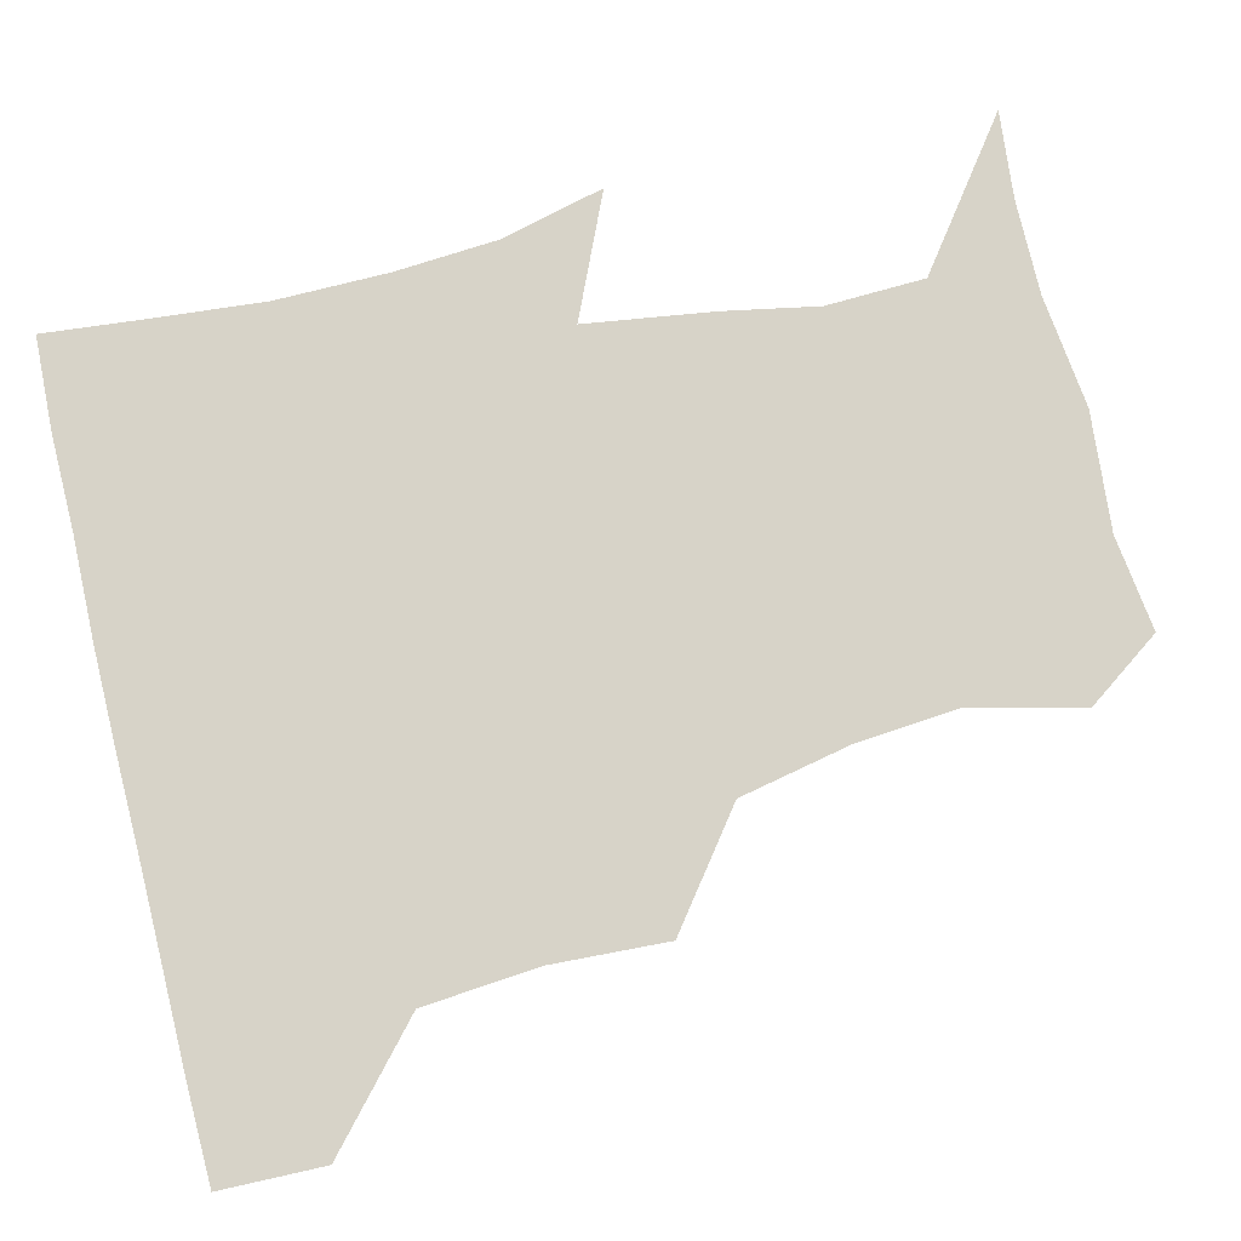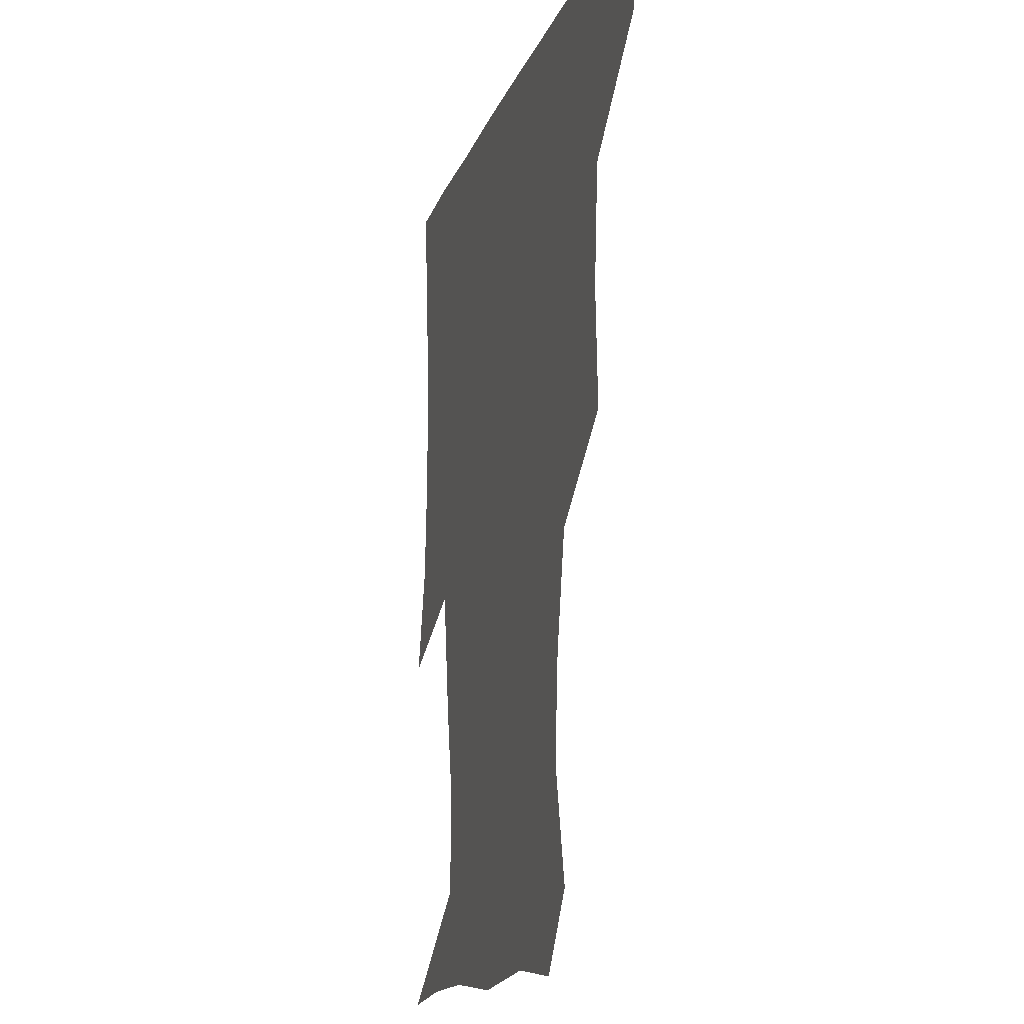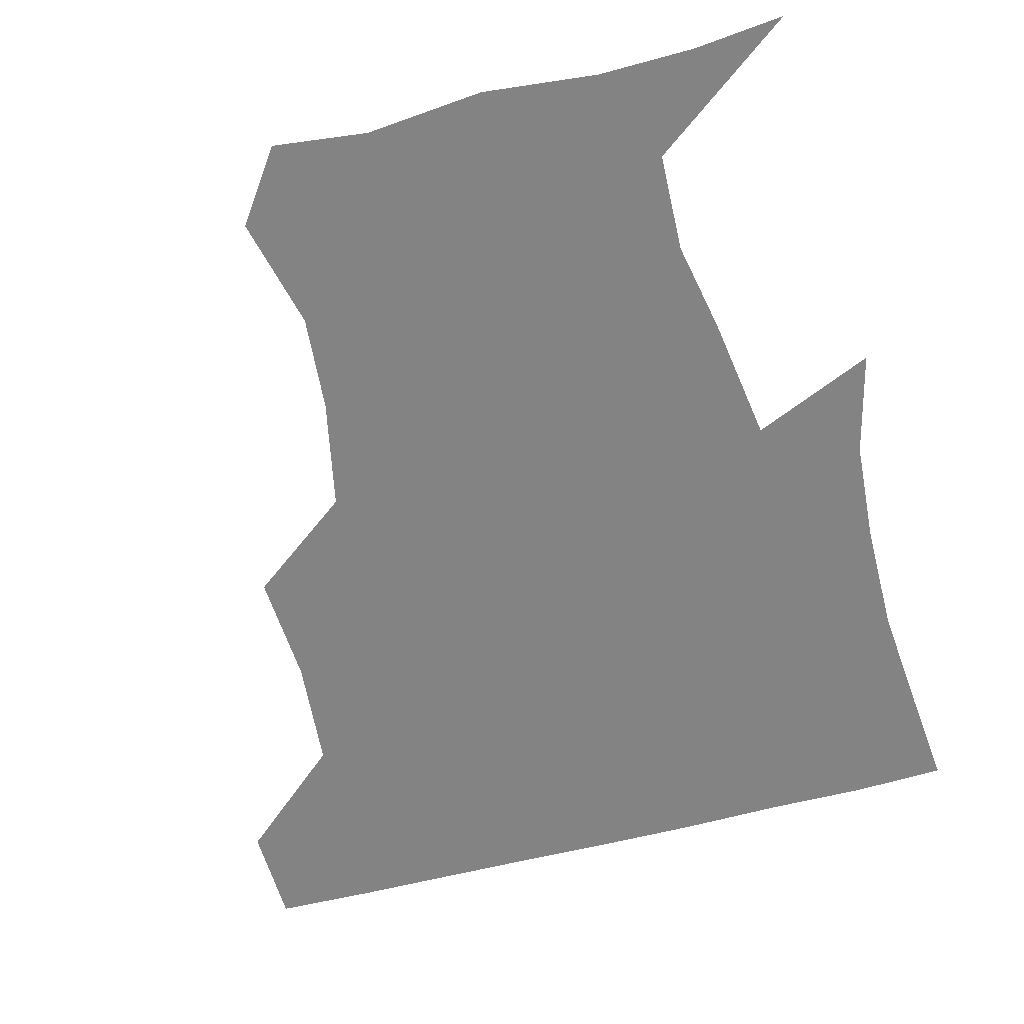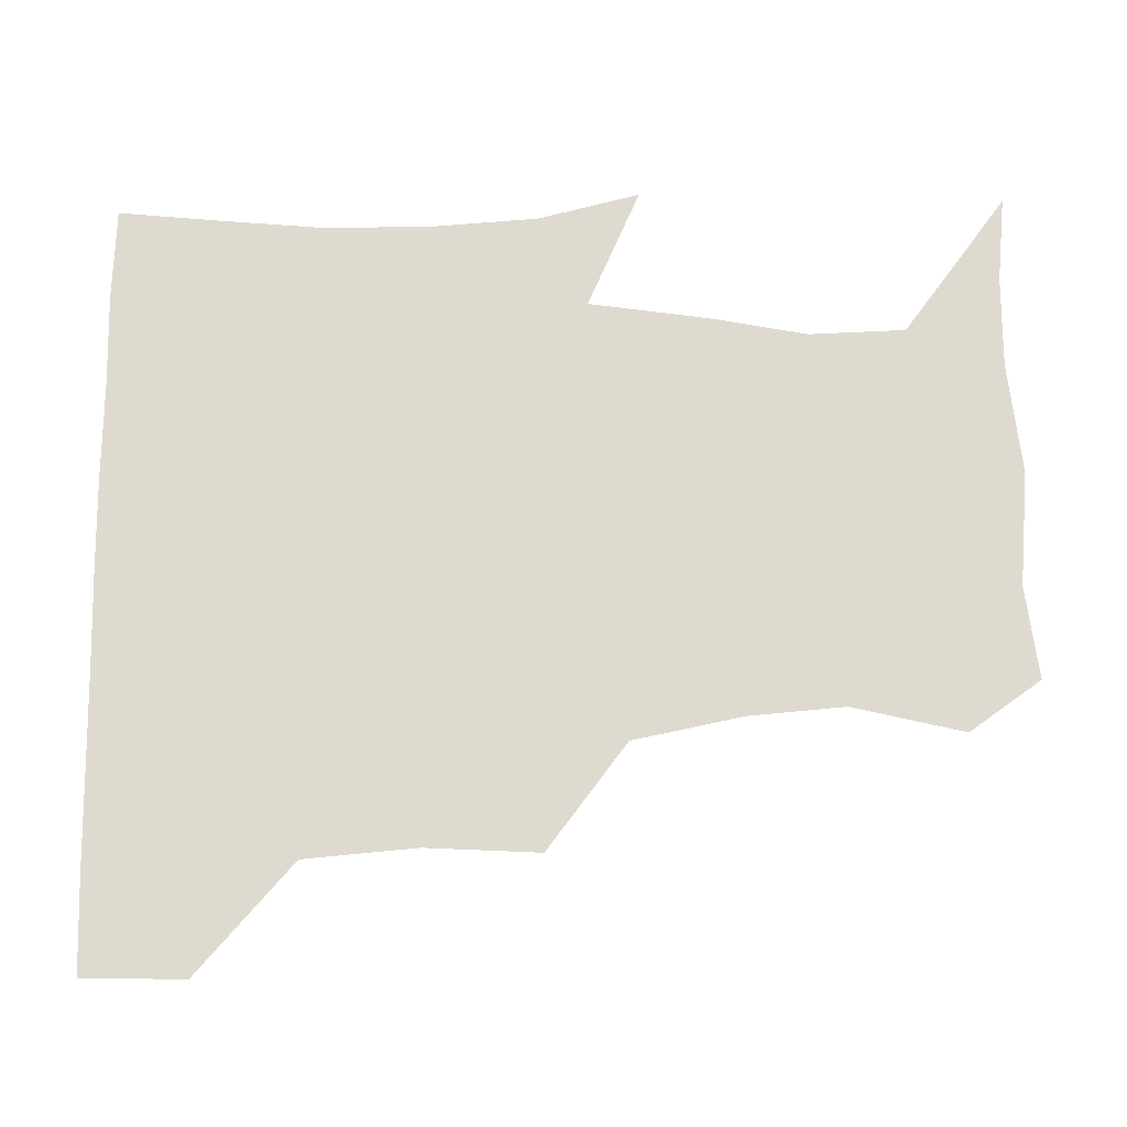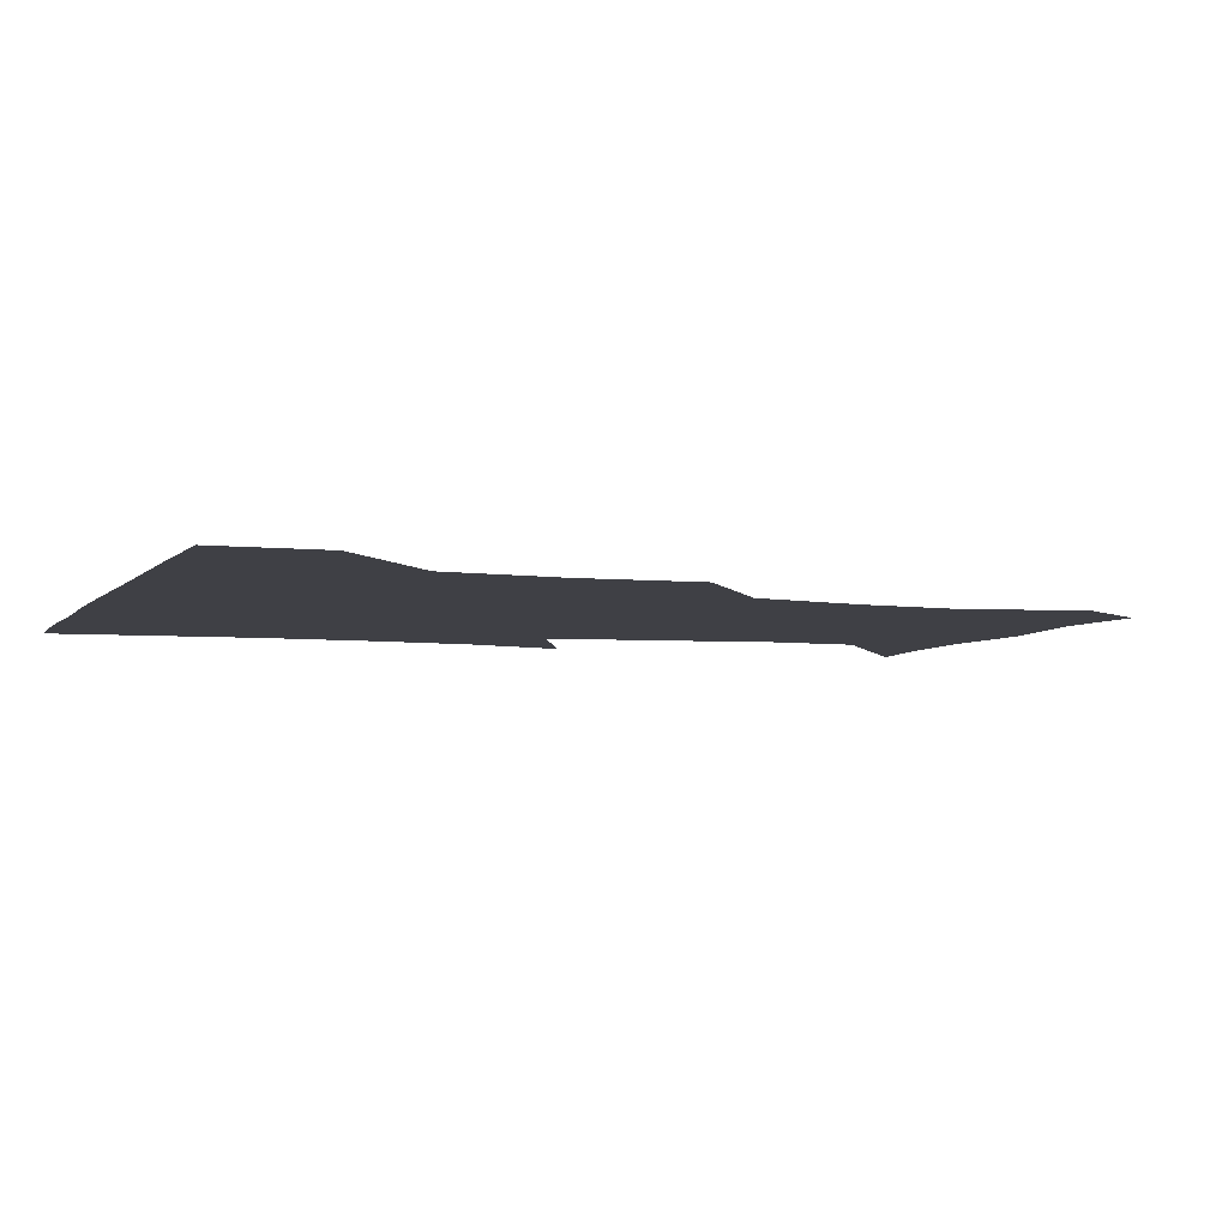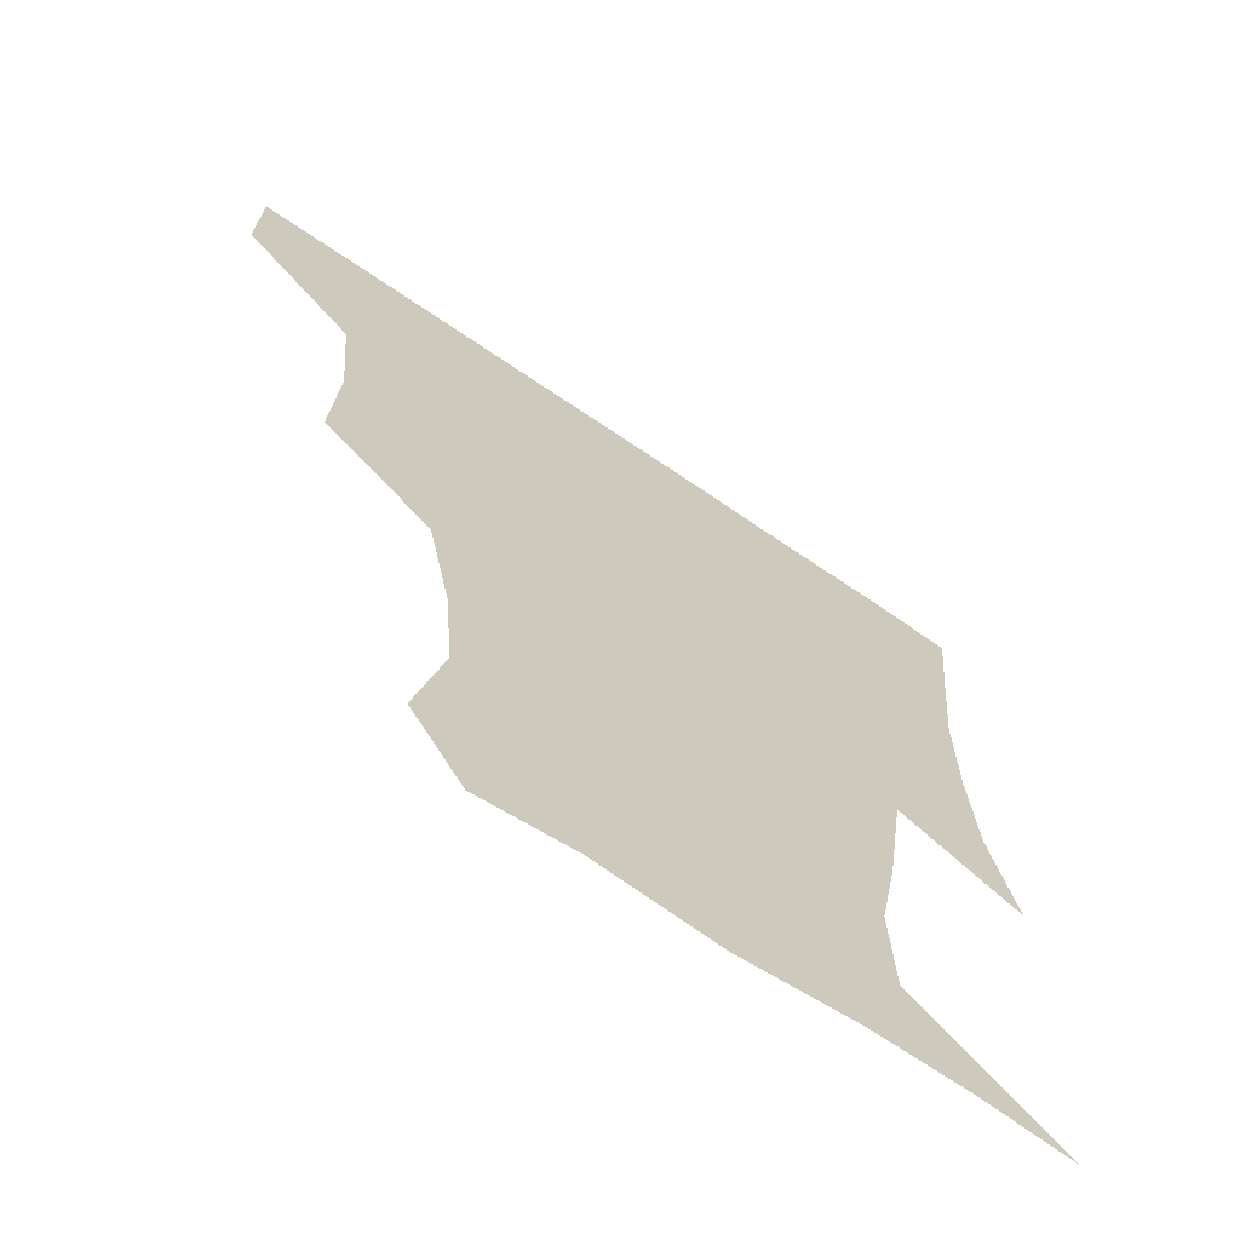
<metadata>
{"format":"obj","ext":"obj","renderer":"f3d","projection":"perspective","resolution":1024,"background":"white","views":[{"elev":76.9,"azim":-103.8,"up":"+Z"},{"elev":-14.7,"azim":-105.3,"up":"+Y"},{"elev":-61.2,"azim":14.8,"up":"+Z"},{"elev":71.0,"azim":-90.7,"up":"+Z"},{"elev":-5.2,"azim":-109.9,"up":"+Z"},{"elev":-67.3,"azim":-34.6,"up":"+Y"}]}
</metadata>
<code>
v 450.9 389.2 0
v 451.6 420.5 0
v 485.6 289.6 0
v 487.4 324.7 0
v 484.5 359.4 0
v 482.8 391.2 0
v 481.7 421.1 0
v 519.3 166.7 0
v 527.5 201.2 0
v 525 231 0
v 518 264.9 0
v 515.6 300.4 0
v 515.1 333 0
v 513.4 362.5 0
v 512.2 391.6 0
v 511.6 421.2 0
v 534.9 144.5 0
v 548.2 183.2 0
v 548.8 210.7 0
v 547.7 244.3 0
v 544.5 273.3 0
v 544.6 306.2 0
v 543.8 335.5 0
v 543.4 363.9 0
v 542.2 392 0
v 541.3 421.4 0
v 563.8 147.9 0
v 573.3 185.4 0
v 575.1 216 0
v 573.7 245.3 0
v 572.3 274.7 0
v 572.1 307.1 0
v 572.2 335.4 0
v 572.5 364.2 0
v 572.4 392 0
v 570.8 421.8 0
v 599.7 144.5 0
v 598.8 184.3 0
v 601.1 215 0
v 599.8 248.2 0
v 600.5 279.9 0
v 600.4 308.1 0
v 601.2 336.6 0
v 601.4 364.9 0
v 601.8 392.2 0
v 600.3 421.8 0
v 634.3 148.1 0
v 624.9 179.1 0
v 624.4 216.1 0
v 627 245.5 0
v 629.1 276.4 0
v 627.7 305.6 0
v 627.9 337.9 0
v 629.7 364.4 0
v 630.8 392.8 0
v 631.2 421.2 0
v 663.2 147.7 0
v 646.6 177.5 0
v 645.6 207.5 0
v 651 236 0
v 656.6 274.7 0
v 653.7 304.9 0
v 654.3 334.1 0
v 657.3 362.3 0
v 659.3 393 0
v 660.9 421.4 0
v 690.2 144.8 0
v 693.8 258.1 0
v 685.9 289.7 0
v 683.6 321 0
v 683.4 355.3 0
v 686.4 389.3 0
v 689.4 420.2 0
v 691 451 0
f 5 6 1
f 1 6 2
f 6 7 2
f 11 12 3
f 3 12 4
f 12 13 4
f 4 13 5
f 13 14 5
f 5 14 6
f 14 15 6
f 6 15 7
f 15 16 7
f 17 18 8
f 8 18 9
f 18 19 9
f 9 19 10
f 19 20 10
f 10 20 11
f 20 21 11
f 11 21 12
f 21 22 12
f 12 22 13
f 22 23 13
f 13 23 14
f 23 24 14
f 14 24 15
f 24 25 15
f 15 25 16
f 25 26 16
f 17 27 18
f 27 28 18
f 18 28 19
f 28 29 19
f 19 29 20
f 29 30 20
f 20 30 21
f 30 31 21
f 21 31 22
f 31 32 22
f 22 32 23
f 32 33 23
f 23 33 24
f 33 34 24
f 24 34 25
f 34 35 25
f 25 35 26
f 35 36 26
f 27 37 28
f 37 38 28
f 28 38 29
f 38 39 29
f 29 39 30
f 39 40 30
f 30 40 31
f 40 41 31
f 31 41 32
f 41 42 32
f 32 42 33
f 42 43 33
f 33 43 34
f 43 44 34
f 34 44 35
f 44 45 35
f 35 45 36
f 45 46 36
f 37 47 38
f 47 48 38
f 38 48 39
f 48 49 39
f 39 49 40
f 49 50 40
f 40 50 41
f 50 51 41
f 41 51 42
f 51 52 42
f 42 52 43
f 52 53 43
f 43 53 44
f 53 54 44
f 44 54 45
f 54 55 45
f 45 55 46
f 55 56 46
f 47 57 48
f 57 58 48
f 48 58 49
f 58 59 49
f 49 59 50
f 59 60 50
f 50 60 51
f 60 61 51
f 51 61 52
f 61 62 52
f 52 62 53
f 62 63 53
f 53 63 54
f 63 64 54
f 54 64 55
f 64 65 55
f 55 65 56
f 65 66 56
f 57 67 58
f 61 68 62
f 68 69 62
f 62 69 63
f 69 70 63
f 63 70 64
f 70 71 64
f 64 71 65
f 71 72 65
f 65 72 66
f 72 73 66

</code>
